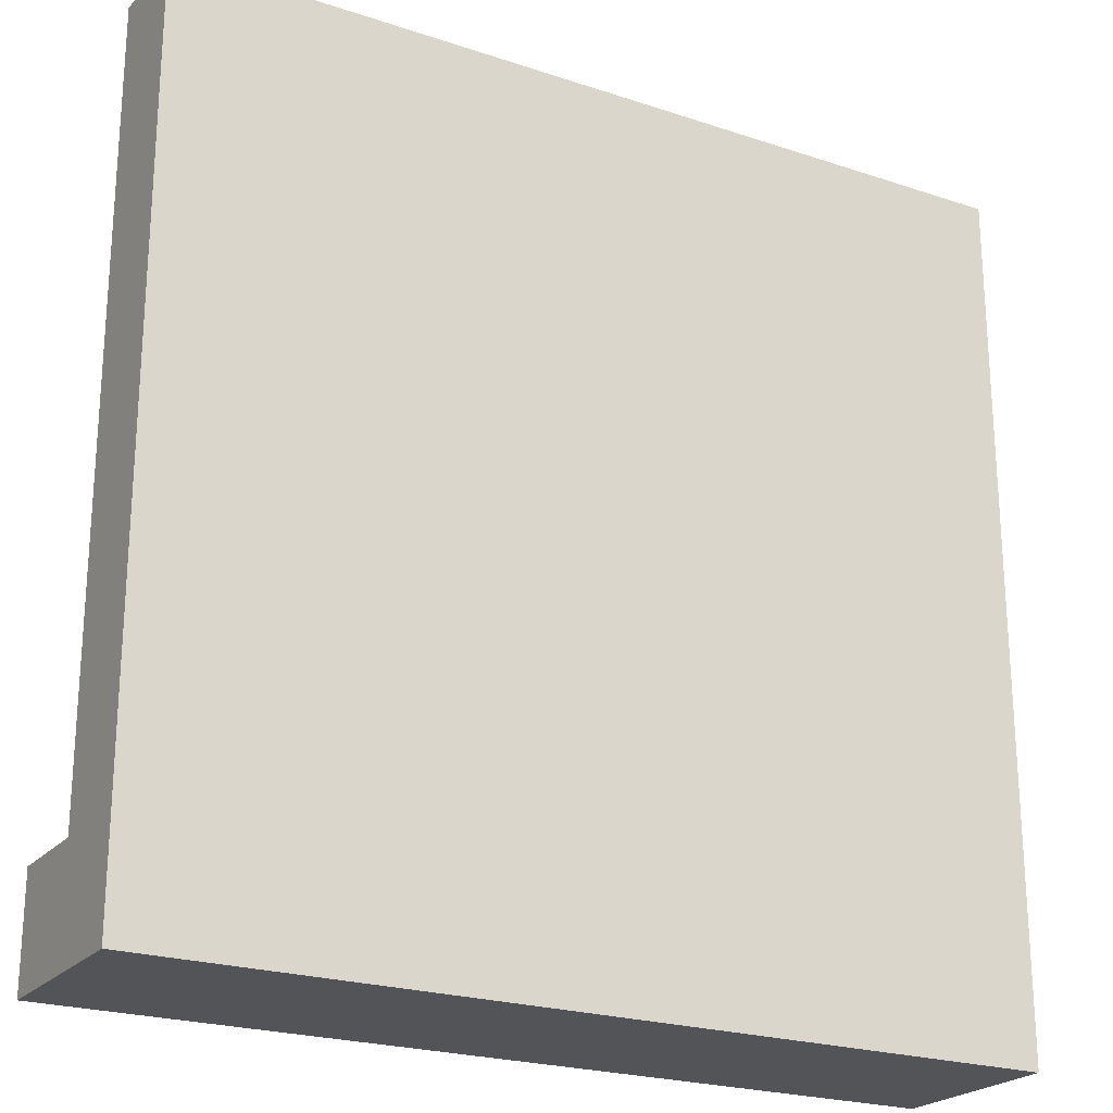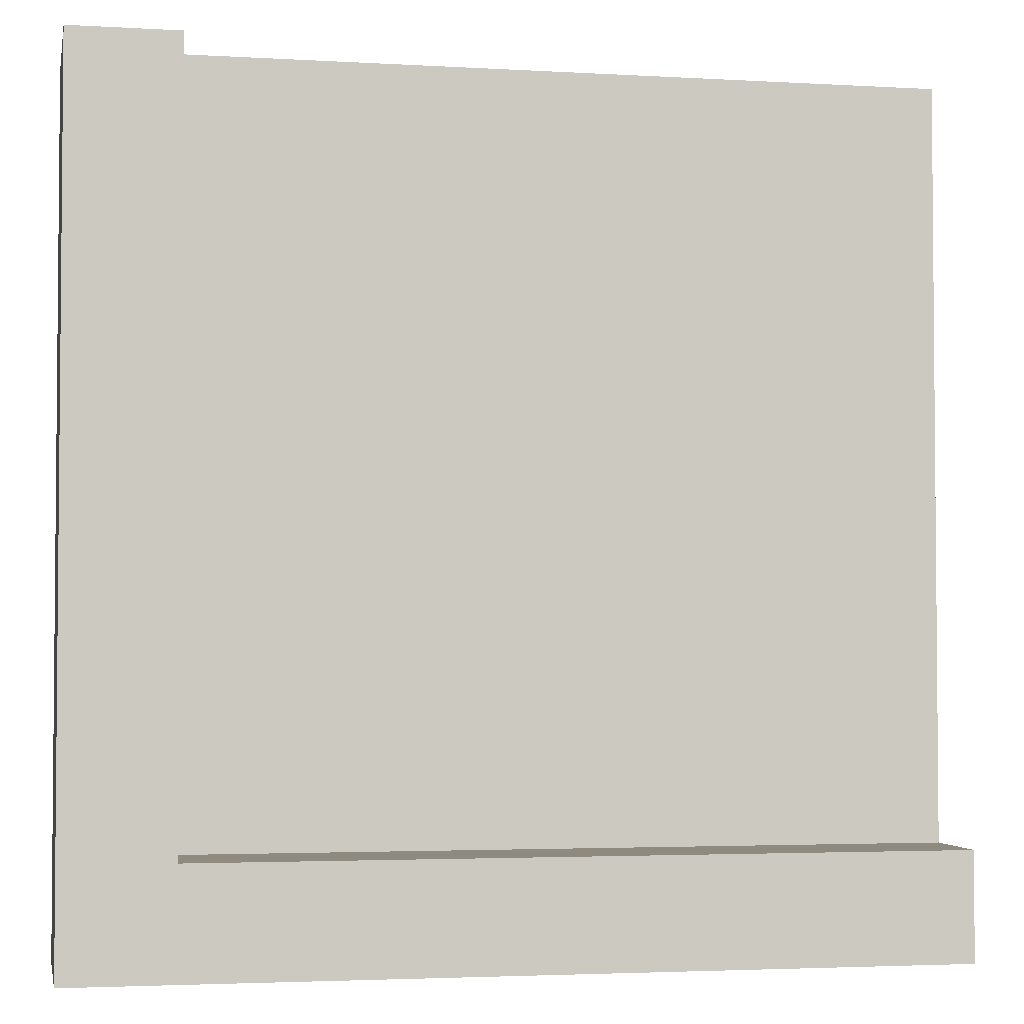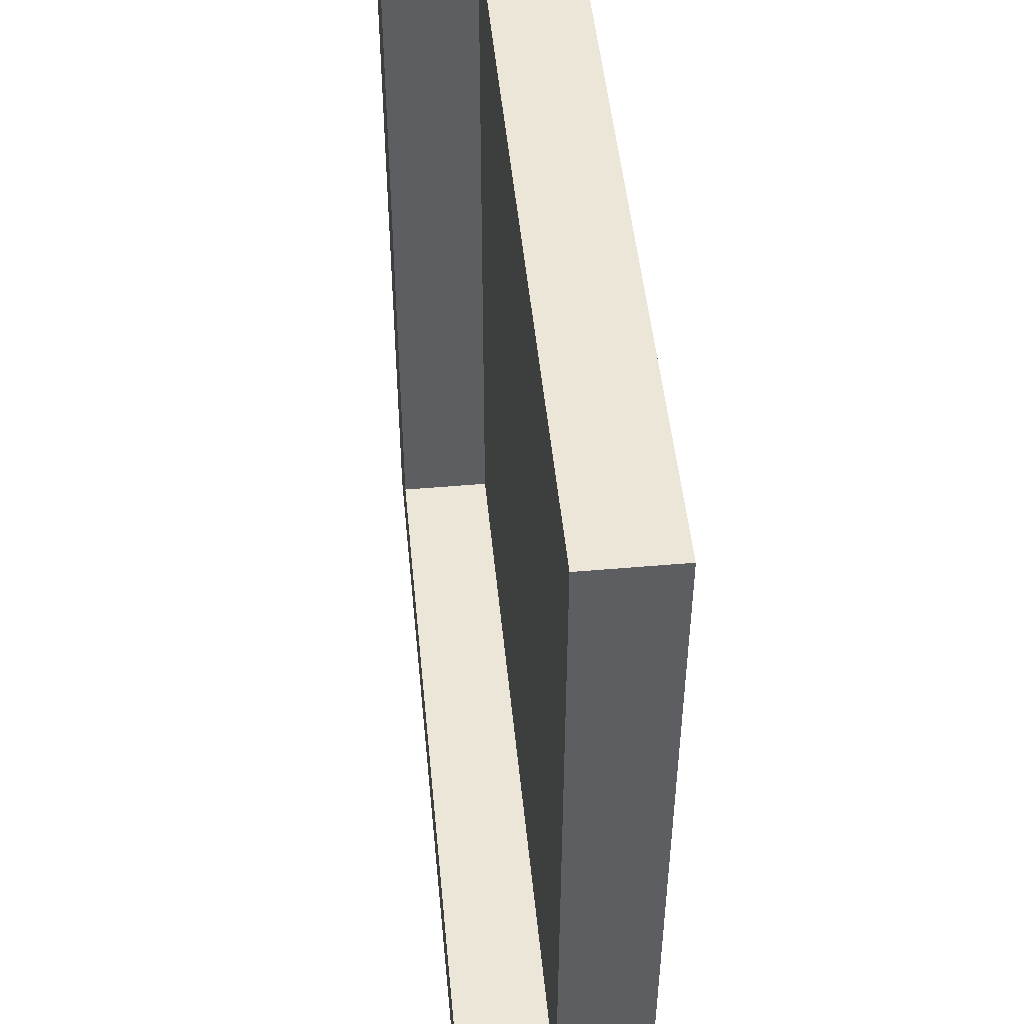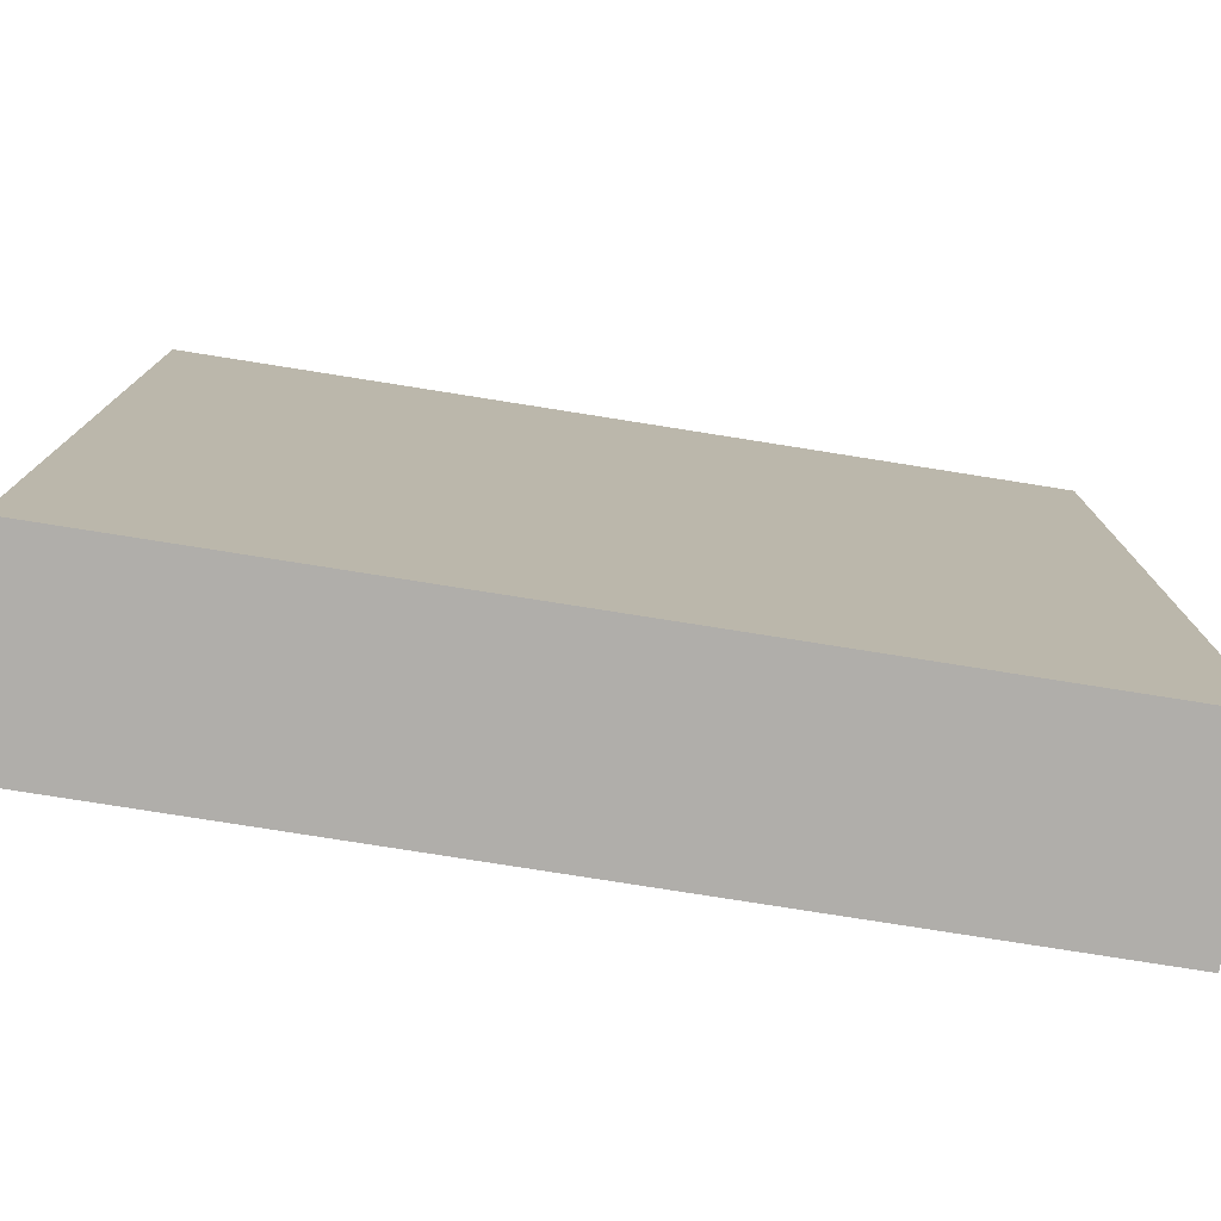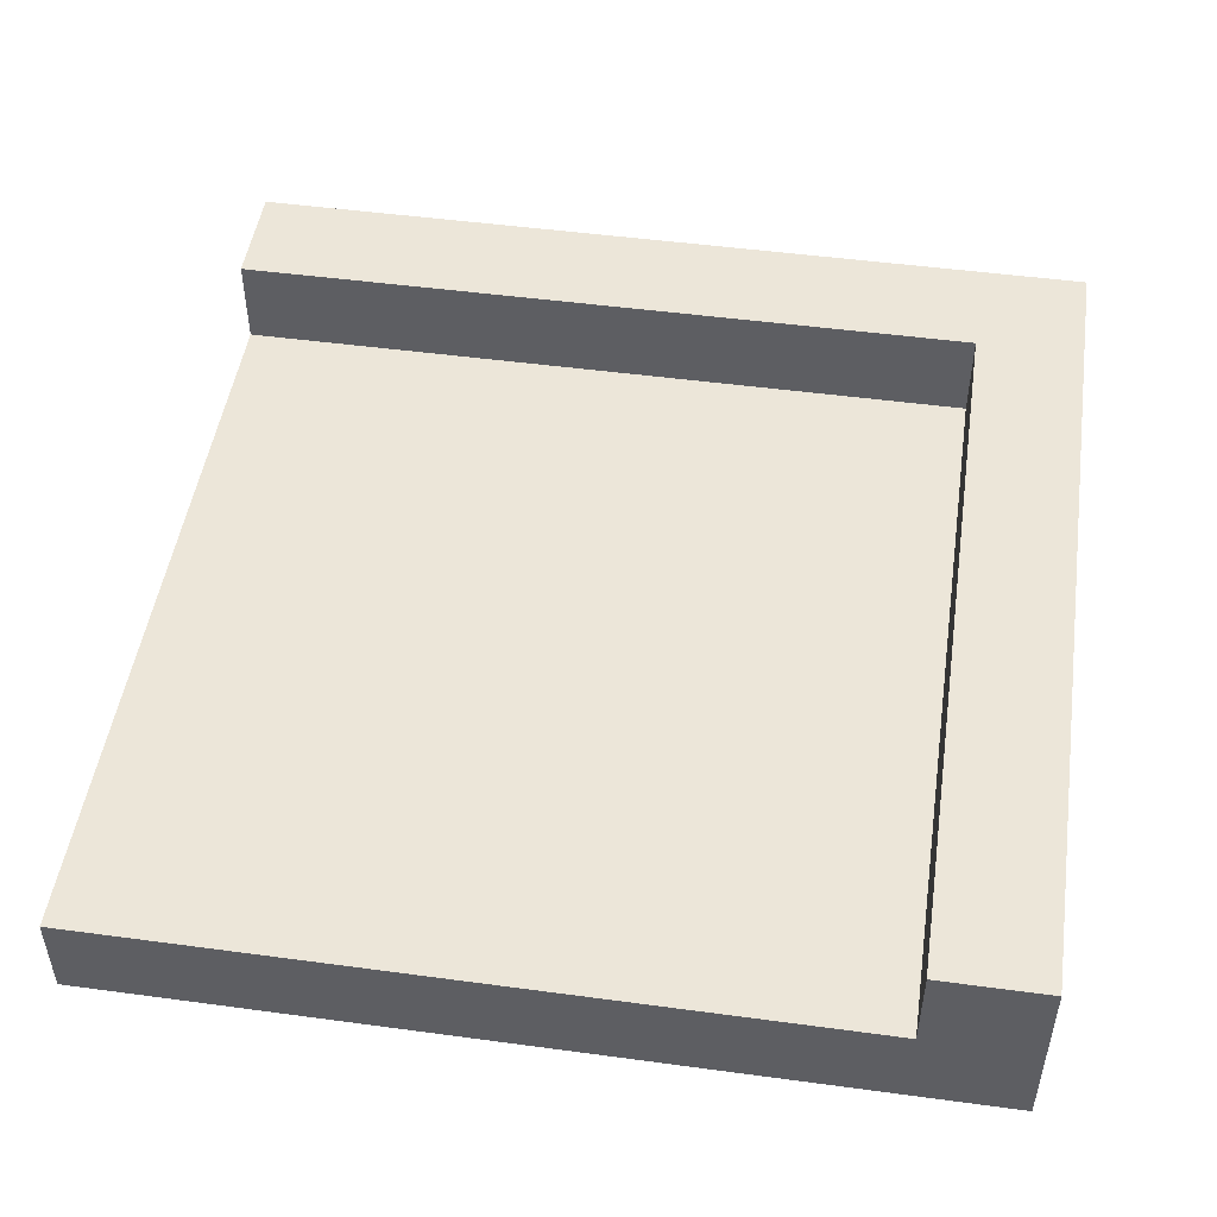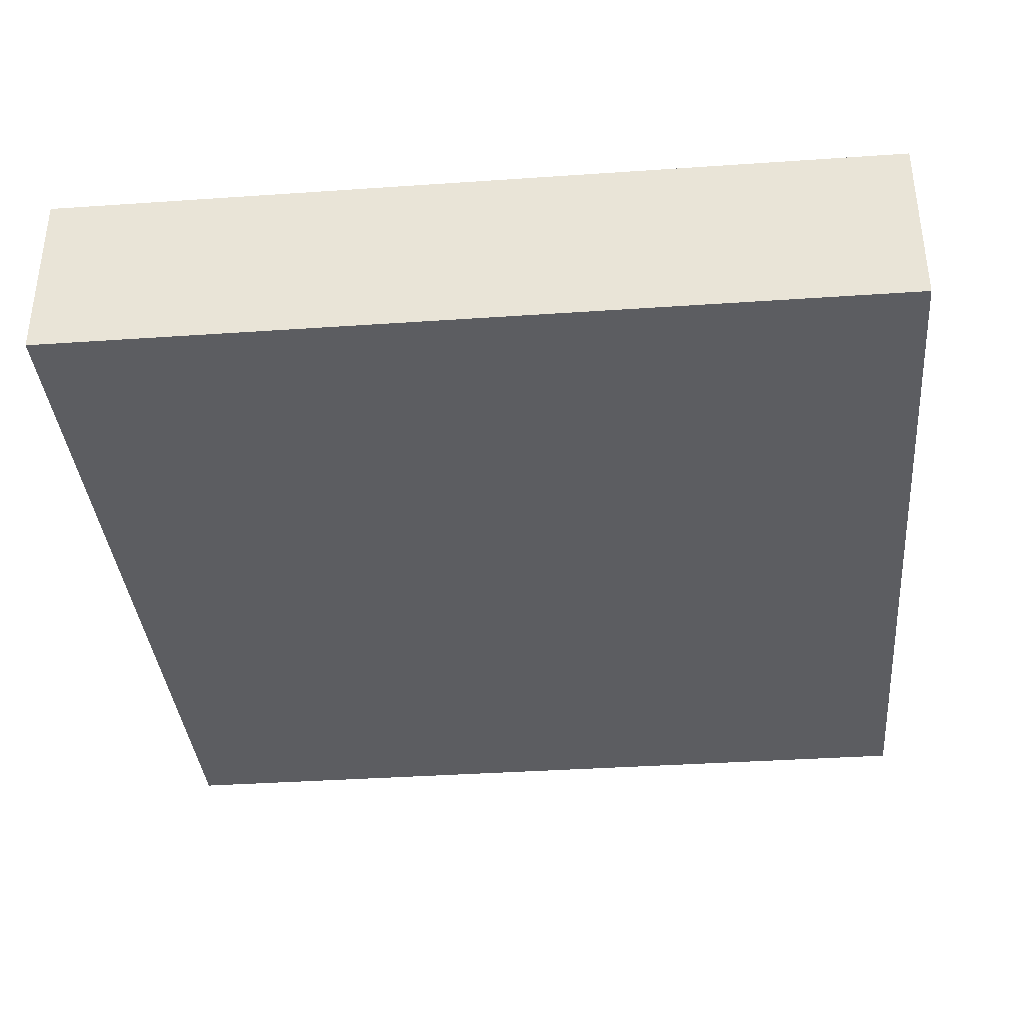
<metadata>
{"format":"obj","ext":"obj","renderer":"f3d","projection":"perspective","resolution":1024,"background":"white","views":[{"elev":-22.8,"azim":-29.7,"up":"+Z"},{"elev":-3.1,"azim":168.7,"up":"+Z"},{"elev":49.2,"azim":-95.5,"up":"+Z"},{"elev":-77.8,"azim":-9.0,"up":"+Z"},{"elev":49.1,"azim":8.5,"up":"+Y"},{"elev":-36.7,"azim":-174.9,"up":"+Y"}]}
</metadata>
<code>
g G-__555627
v 0.3465 0.2125 -0.3465
v 0.3465 0.1062 0.5285
v 0.3465 0.2125 0.5285
v 0.3465 0.1062 -0.3465
v -0.5285 0.1062 -0.3465
v -0.5285 0.2125 -0.3465
v 0.4715 0 0.5285
v -0.5285 0 0.5285
v 0.4715 0.2125 0.5285
v -0.5285 0.1062 0.5285
v 0.4715 0 -0.4715
v -0.5285 0 -0.4715
v -0.5285 0.2125 -0.4715
v 0.4715 0.2125 -0.4715
g G-__555627_G-__555627_Brick
f 1 2 3
f 2 1 4
f 1 5 4
f 5 1 6
f 7 2 8
f 2 7 9
f 2 9 3
f 10 8 2
f 11 8 12
f 8 11 7
f 13 5 6
f 5 8 10
f 8 5 12
f 12 5 13
f 13 11 12
f 11 13 14
f 11 9 7
f 9 11 14
f 2 5 10
f 5 2 4
f 9 1 3
f 1 13 6
f 13 1 14
f 14 1 9

</code>
